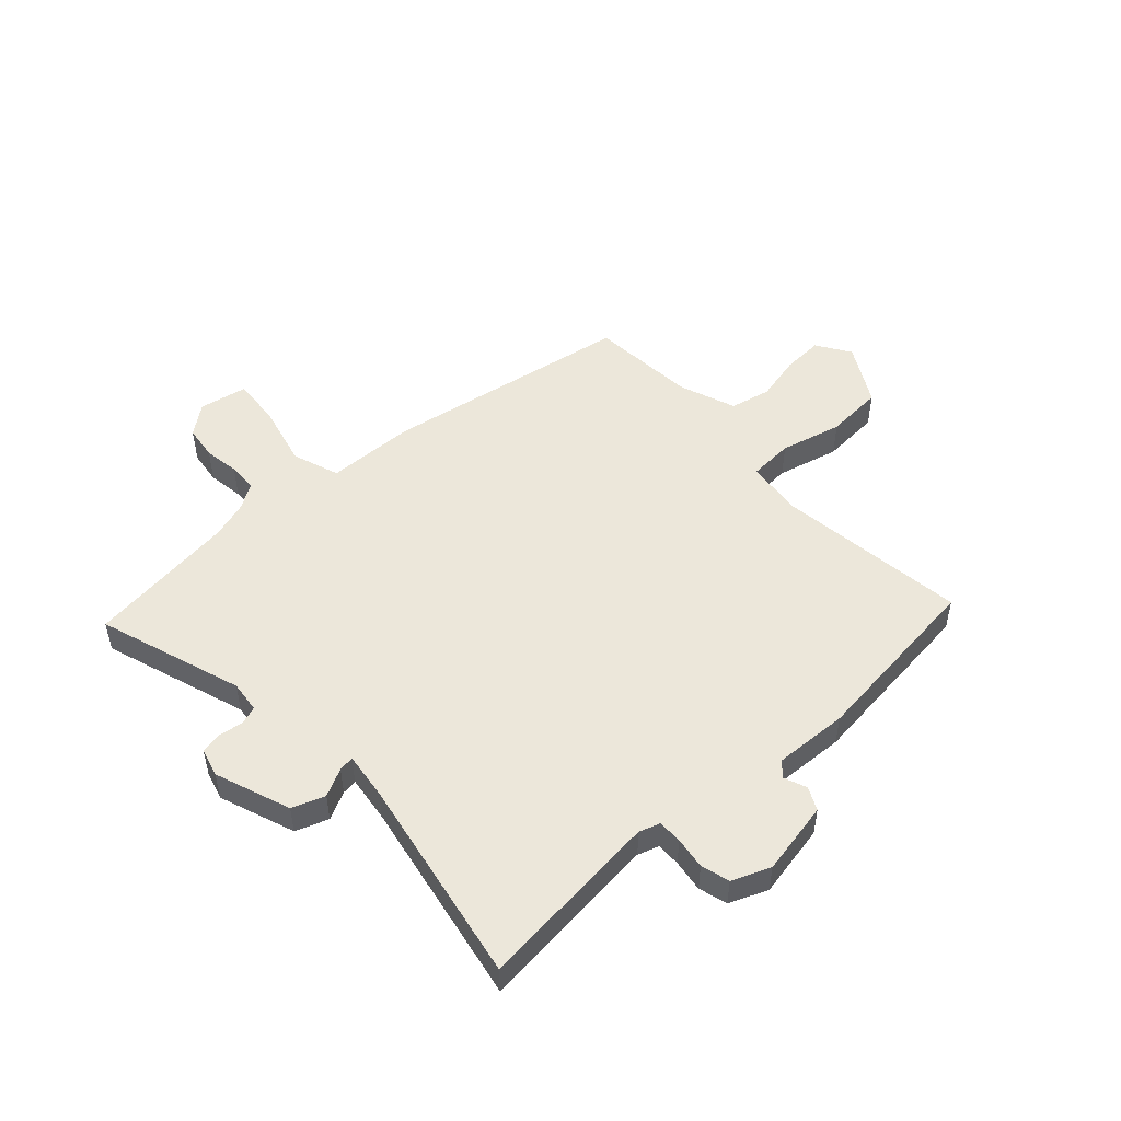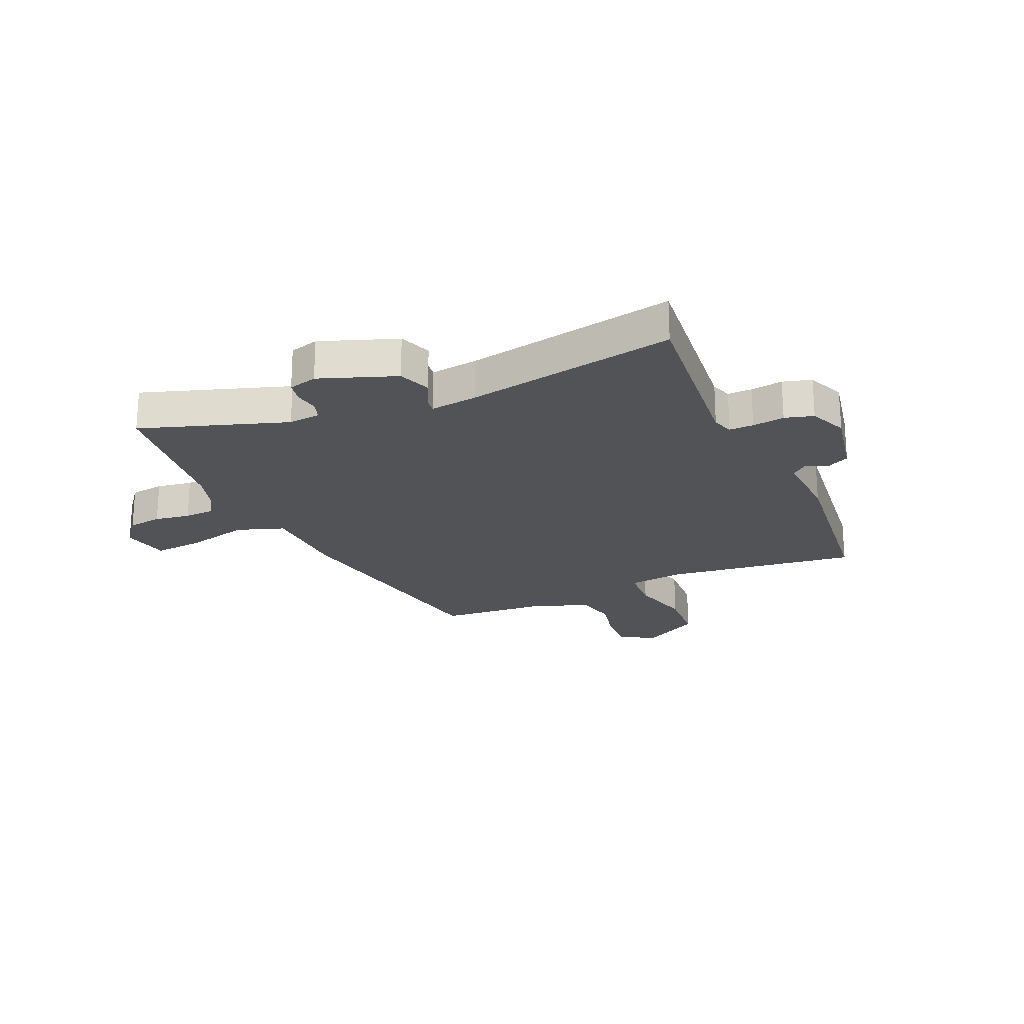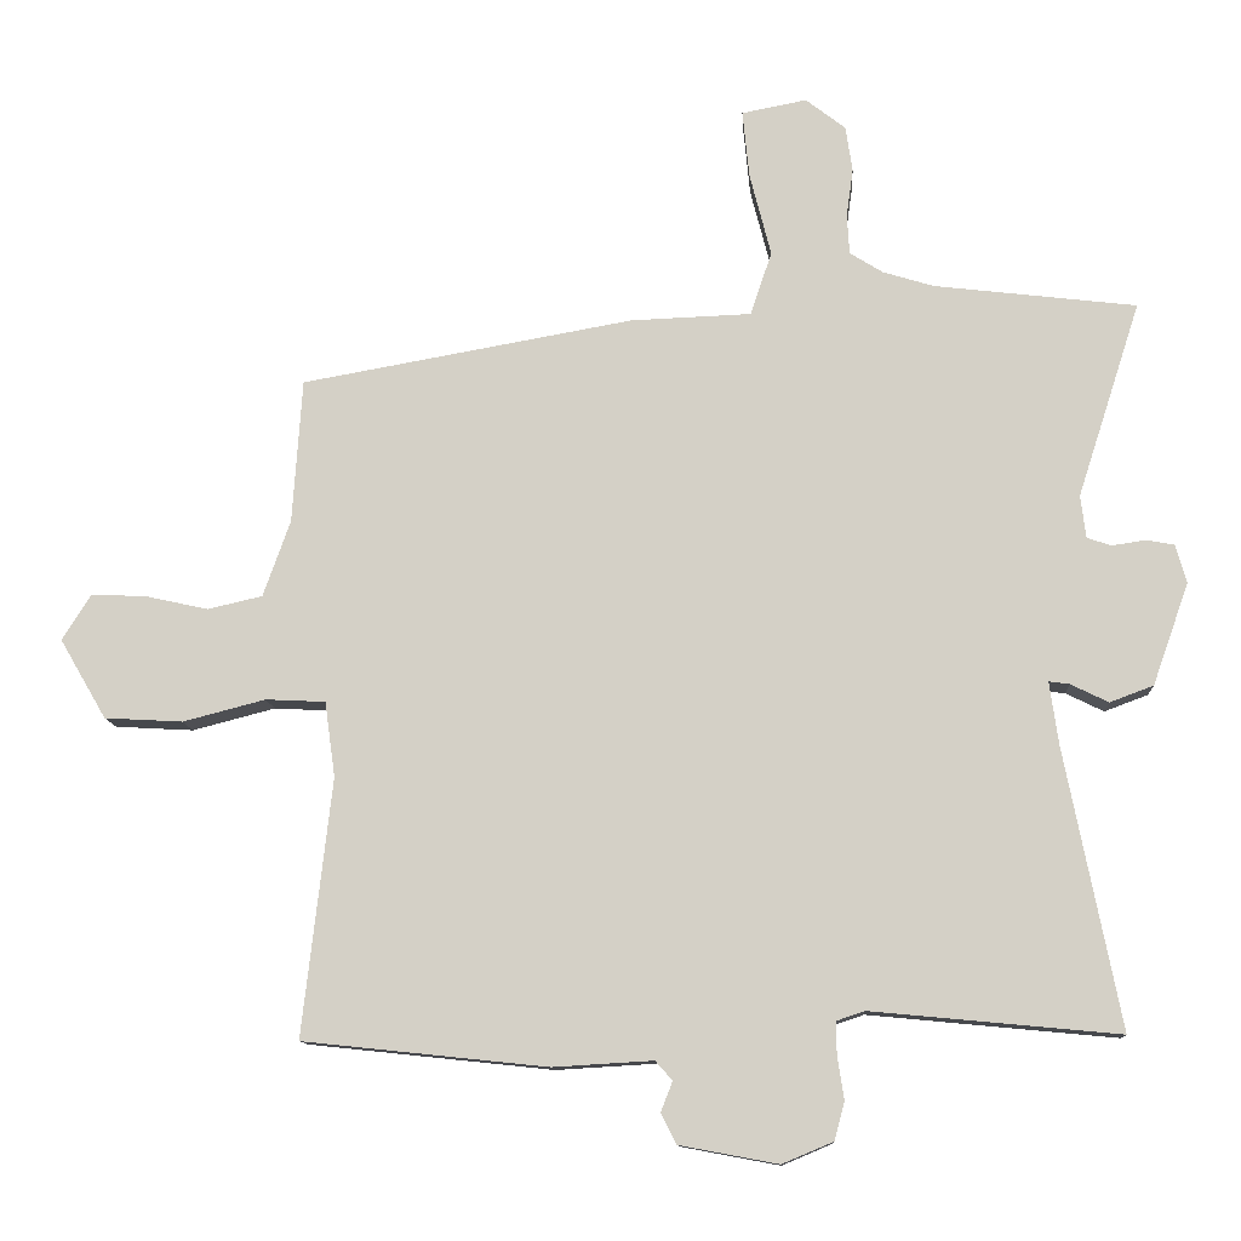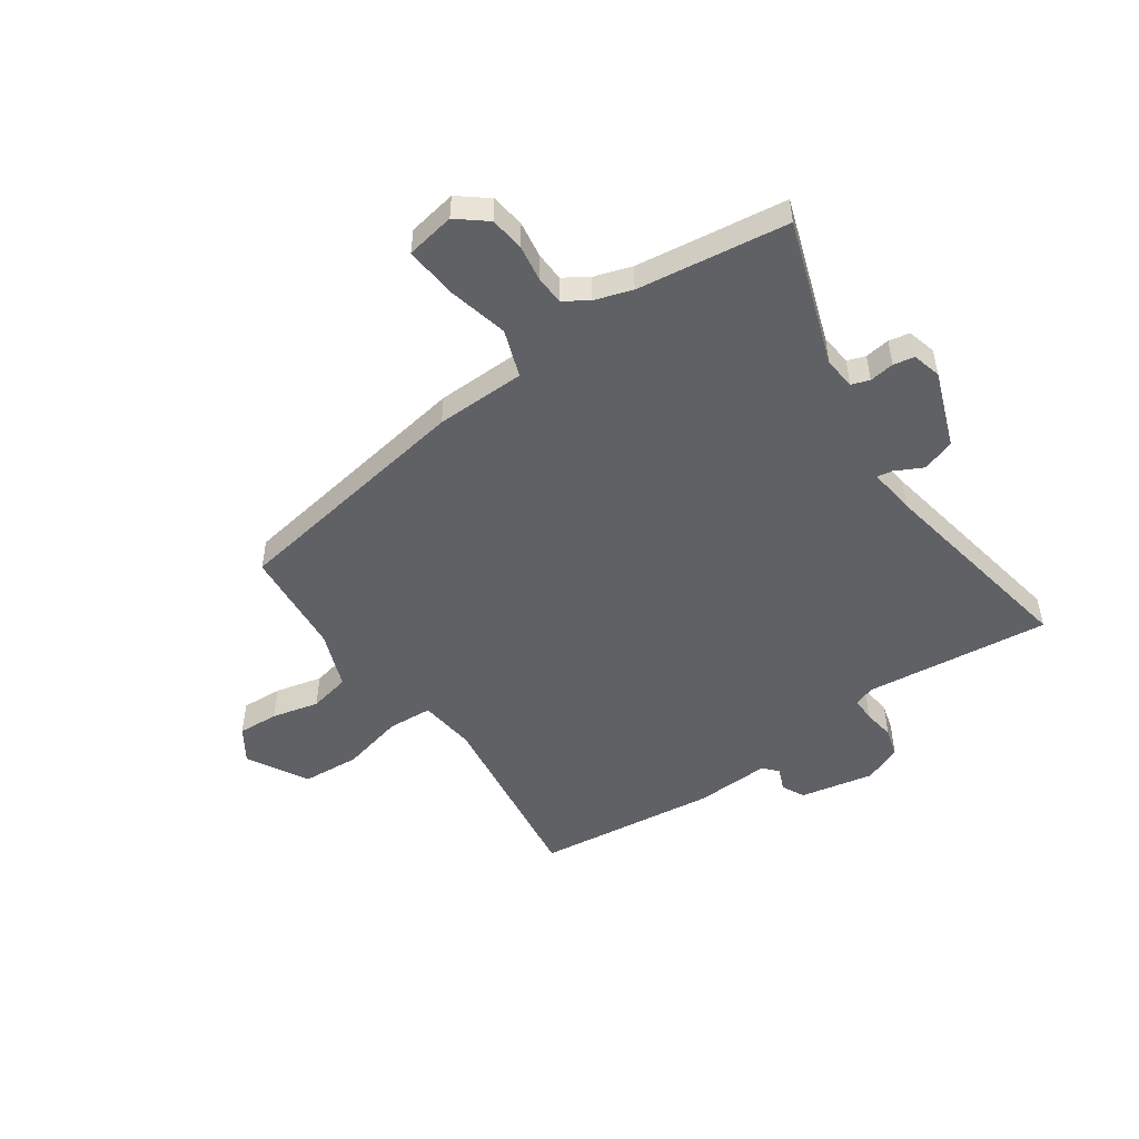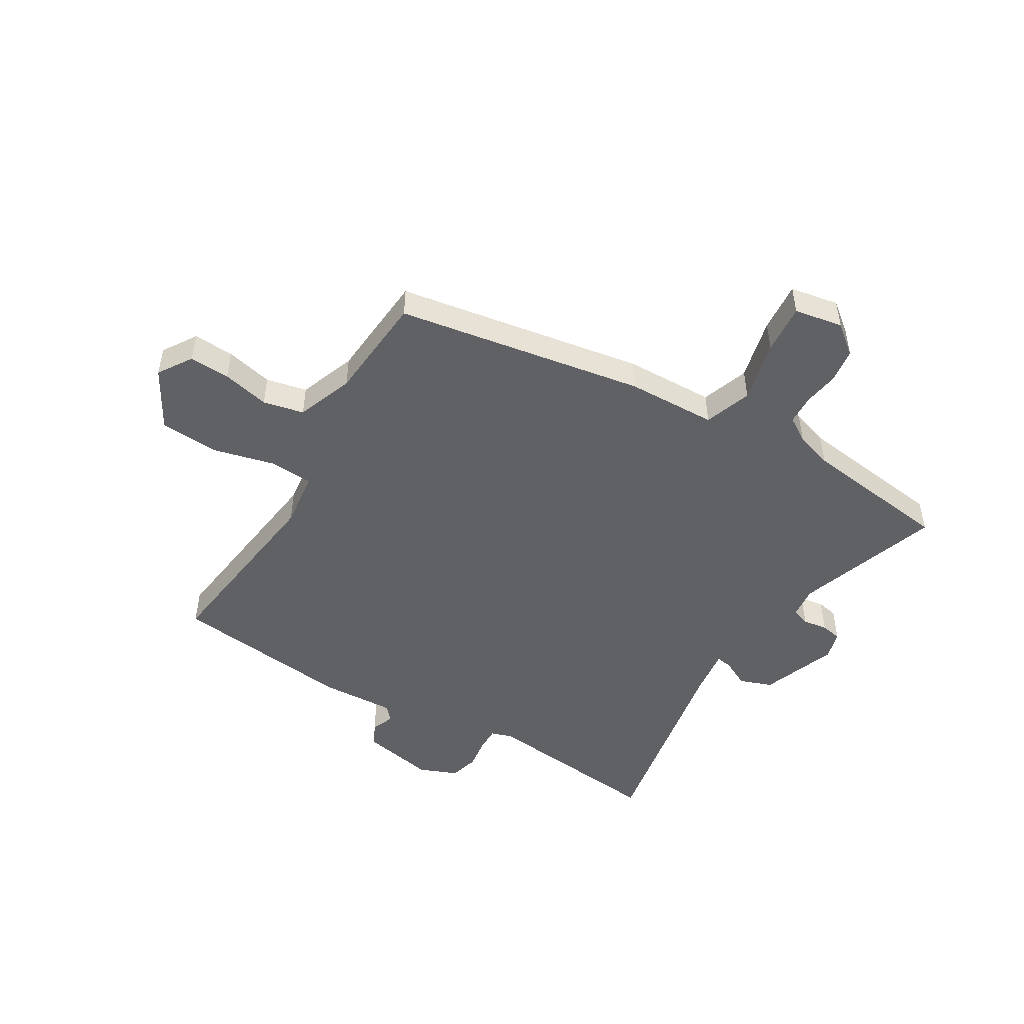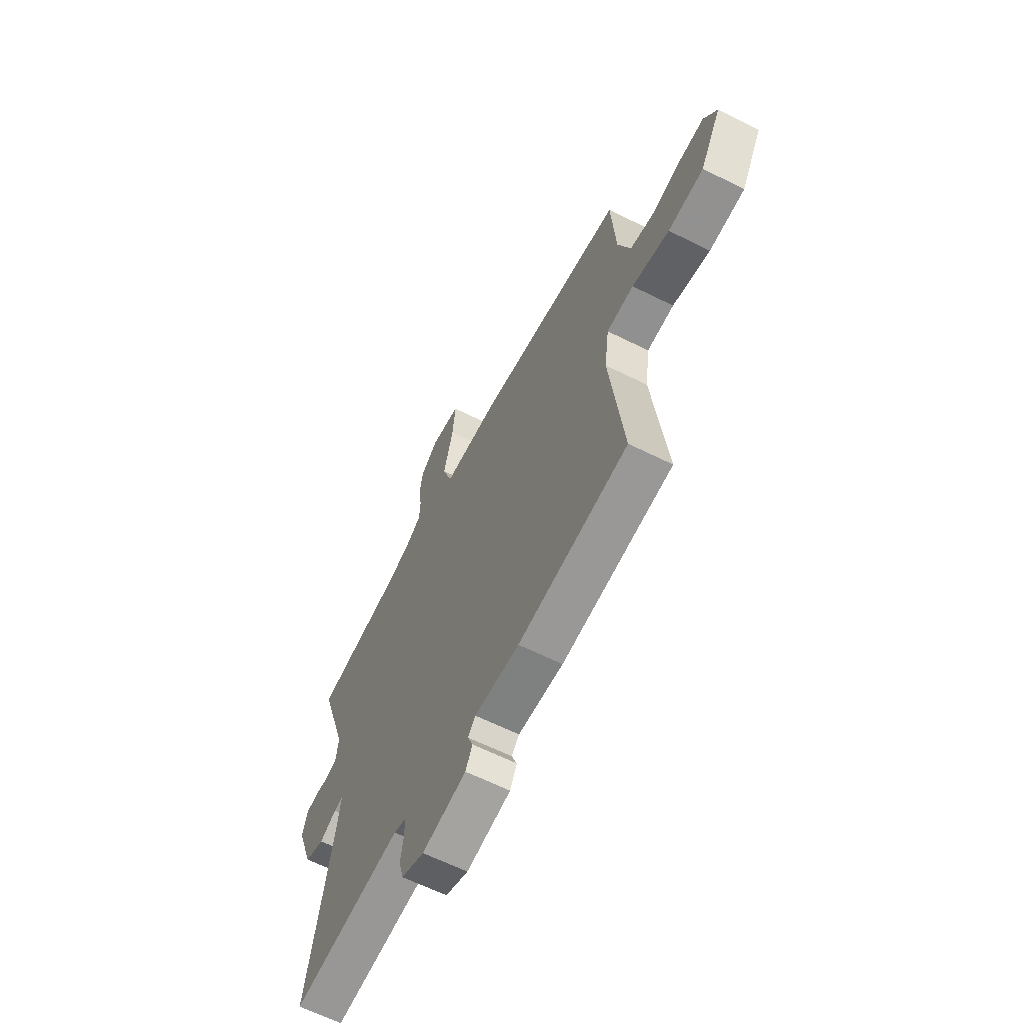
<metadata>
{"format":"obj","ext":"obj","renderer":"f3d","projection":"perspective","resolution":1024,"background":"white","views":[{"elev":50.4,"azim":136.9,"up":"+Y"},{"elev":-22.1,"azim":113.4,"up":"+Y"},{"elev":-11.6,"azim":3.5,"up":"+Z"},{"elev":-50.1,"azim":33.8,"up":"+Y"},{"elev":-48.9,"azim":-31.5,"up":"+Y"},{"elev":-63.1,"azim":-116.8,"up":"+Z"}]}
</metadata>
<code>
v -0.504 0.07 0.396
v -0.054 0.07 0.476
v 0.109 0.07 0.482
v 0.138 0.07 0.568
v 0.109 0.07 0.681
v 0.1 0.07 0.772
v 0.188 0.07 0.789
v 0.242 0.07 0.747
v 0.251 0.07 0.685
v 0.242 0.07 0.62
v 0.245 0.07 0.566
v 0.29 0.07 0.538
v 0.358 0.07 0.517
v 0.632 0.07 0.484
v 0.547 0.07 0.22
v 0.554 0.07 0.162
v 0.587 0.07 0.151
v 0.632 0.07 0.158
v 0.67 0.07 0.151
v 0.685 0.07 0.099
v 0.636 0.07 -0.039
v 0.577 0.07 -0.061
v 0.526 0.07 -0.036
v 0.498 0.07 -0.032
v 0.51 0.07 -0.117
v 0.585 0.07 -0.496
v 0.249 0.07 -0.464
v 0.211 0.07 -0.477
v 0.212 0.07 -0.521
v 0.221 0.07 -0.579
v 0.207 0.07 -0.631
v 0.138 0.07 -0.66
v 0.004 0.07 -0.635
v -0.017 0.07 -0.594
v -0.001 0.07 -0.553
v -0.024 0.07 -0.527
v -0.16 0.07 -0.535
v -0.491 0.07 -0.5
v -0.451 0.07 -0.151
v -0.465 0.07 -0.049
v -0.546 0.07 -0.045
v -0.658 0.07 -0.074
v -0.764 0.07 -0.068
v -0.827 0.07 0.04
v -0.788 0.07 0.102
v -0.714 0.07 0.099
v -0.628 0.07 0.08
v -0.554 0.07 0.097
v -0.517 0.07 0.201
v -0.504 0 0.396
v -0.054 0 0.476
v 0.109 0 0.482
v 0.138 0 0.568
v 0.109 0 0.681
v 0.1 0 0.772
v 0.188 0 0.789
v 0.242 0 0.747
v 0.251 0 0.685
v 0.242 0 0.62
v 0.245 0 0.566
v 0.29 0 0.538
v 0.358 0 0.517
v 0.632 0 0.484
v 0.547 0 0.22
v 0.554 0 0.162
v 0.587 0 0.151
v 0.632 0 0.158
v 0.67 0 0.151
v 0.685 0 0.099
v 0.636 0 -0.039
v 0.577 0 -0.061
v 0.526 0 -0.036
v 0.498 0 -0.032
v 0.51 0 -0.117
v 0.585 0 -0.496
v 0.249 0 -0.464
v 0.211 0 -0.477
v 0.212 0 -0.521
v 0.221 0 -0.579
v 0.207 0 -0.631
v 0.138 0 -0.66
v 0.004 0 -0.635
v -0.017 0 -0.594
v -0.001 0 -0.553
v -0.024 0 -0.527
v -0.16 0 -0.535
v -0.491 0 -0.5
v -0.451 0 -0.151
v -0.465 0 -0.049
v -0.546 0 -0.045
v -0.658 0 -0.074
v -0.764 0 -0.068
v -0.827 0 0.04
v -0.788 0 0.102
v -0.714 0 0.099
v -0.628 0 0.08
v -0.554 0 0.097
v -0.517 0 0.201
f 45 46 47
f 44 45 47
f 43 44 47
f 42 43 47
f 41 42 47
f 40 41 47 48
f 36 37 38 39
f 36 39 40
f 33 34 35
f 32 33 35
f 31 32 35
f 30 31 35
f 29 30 35
f 28 29 35 36
f 40 48 49
f 36 40 49
f 28 36 49
f 27 28 49
f 21 22 23
f 20 21 23
f 19 20 23
f 18 19 23
f 17 18 23
f 16 17 23 24
f 15 16 24
f 13 14 15
f 12 13 15 24
f 11 12 24 25
f 8 9 10
f 7 8 10
f 6 7 10
f 5 6 10
f 4 5 10
f 3 4 10 11
f 1 2 3
f 49 1 3
f 27 49 3
f 26 27 3
f 25 26 3
f 3 11 25
f 96 95 94
f 96 94 93
f 96 93 92
f 96 92 91
f 96 91 90
f 97 96 90 89
f 88 87 86 85
f 89 88 85
f 84 83 82
f 84 82 81
f 84 81 80
f 84 80 79
f 84 79 78
f 85 84 78 77
f 98 97 89
f 98 89 85
f 98 85 77
f 98 77 76
f 72 71 70
f 72 70 69
f 72 69 68
f 72 68 67
f 72 67 66
f 73 72 66 65
f 73 65 64
f 64 63 62
f 73 64 62 61
f 74 73 61 60
f 59 58 57
f 59 57 56
f 59 56 55
f 59 55 54
f 59 54 53
f 60 59 53 52
f 52 51 50
f 52 50 98
f 52 98 76
f 52 76 75
f 52 75 74
f 74 60 52
f 1 50 51 2
f 2 51 52 3
f 3 52 53 4
f 4 53 54 5
f 5 54 55 6
f 6 55 56 7
f 7 56 57 8
f 8 57 58 9
f 9 58 59 10
f 10 59 60 11
f 11 60 61 12
f 12 61 62 13
f 13 62 63 14
f 14 63 64 15
f 15 64 65 16
f 16 65 66 17
f 17 66 67 18
f 18 67 68 19
f 19 68 69 20
f 20 69 70 21
f 21 70 71 22
f 22 71 72 23
f 23 72 73 24
f 24 73 74 25
f 25 74 75 26
f 26 75 76 27
f 27 76 77 28
f 28 77 78 29
f 29 78 79 30
f 30 79 80 31
f 31 80 81 32
f 32 81 82 33
f 33 82 83 34
f 34 83 84 35
f 35 84 85 36
f 36 85 86 37
f 37 86 87 38
f 38 87 88 39
f 39 88 89 40
f 40 89 90 41
f 41 90 91 42
f 42 91 92 43
f 43 92 93 44
f 44 93 94 45
f 45 94 95 46
f 46 95 96 47
f 47 96 97 48
f 48 97 98 49
f 49 98 50 1

</code>
